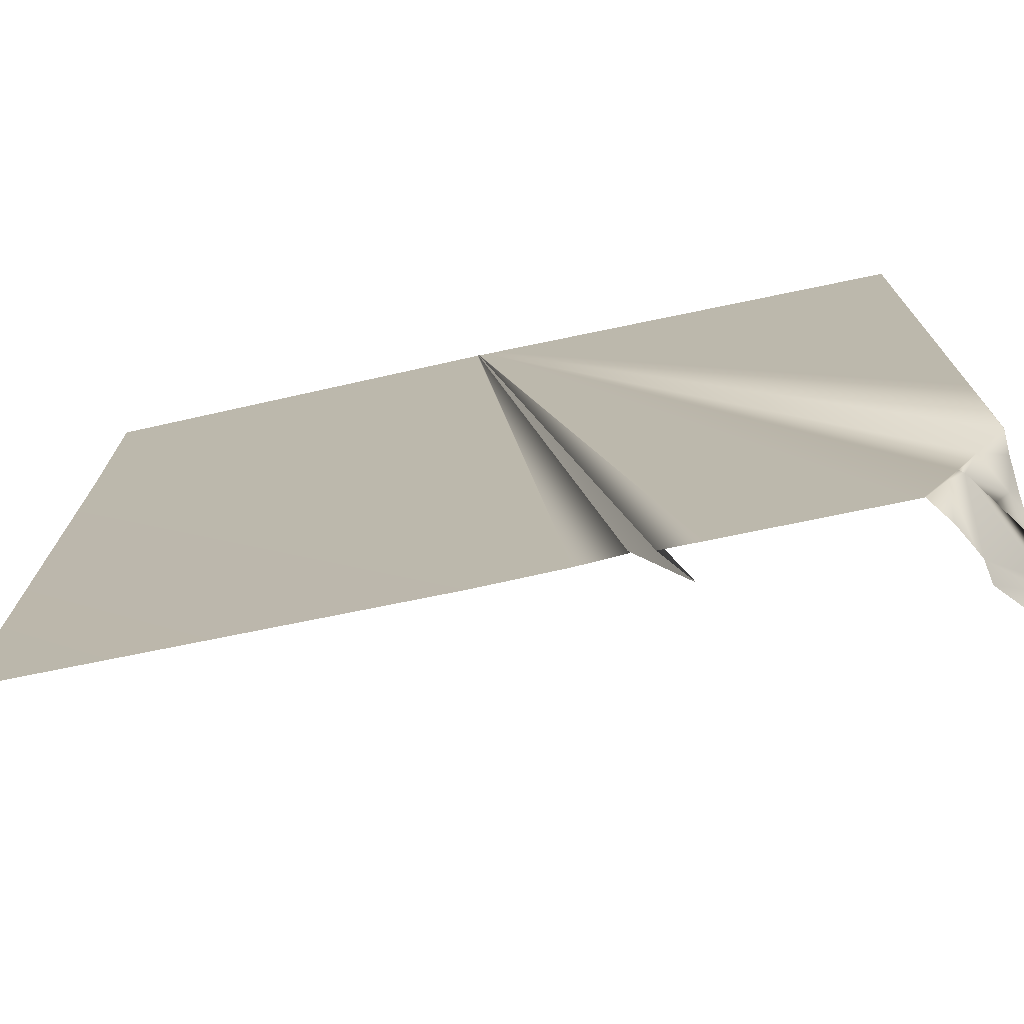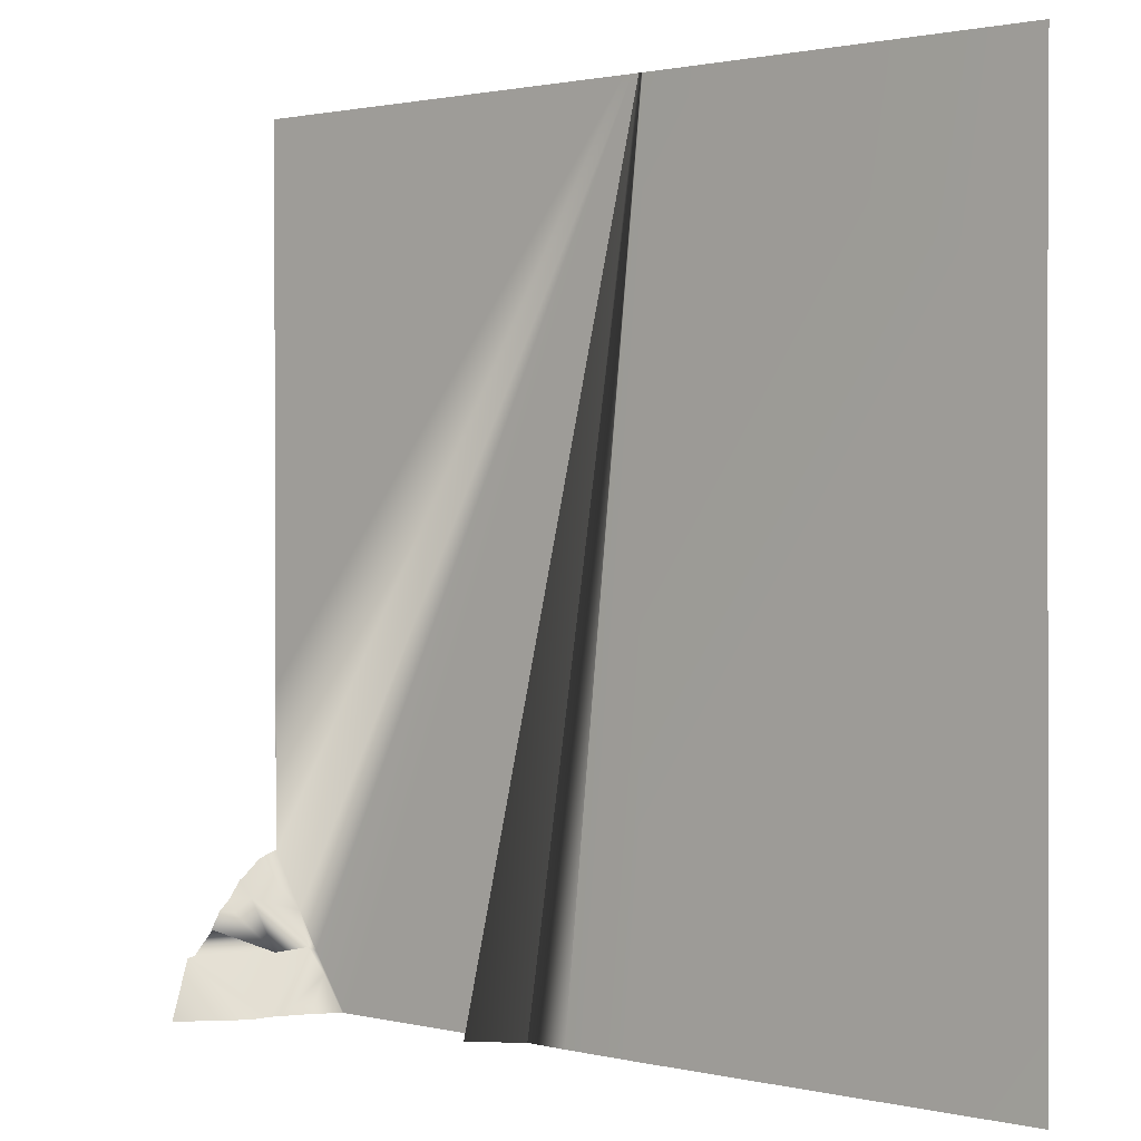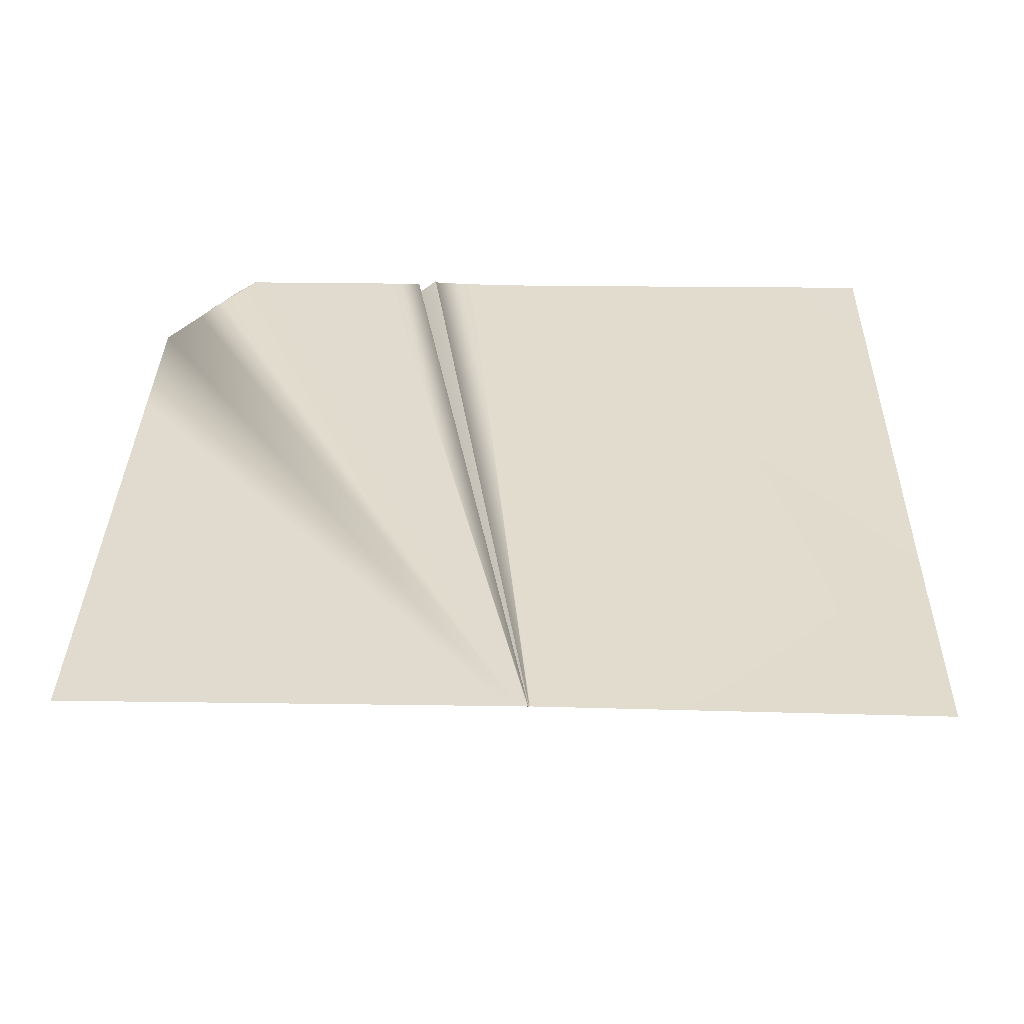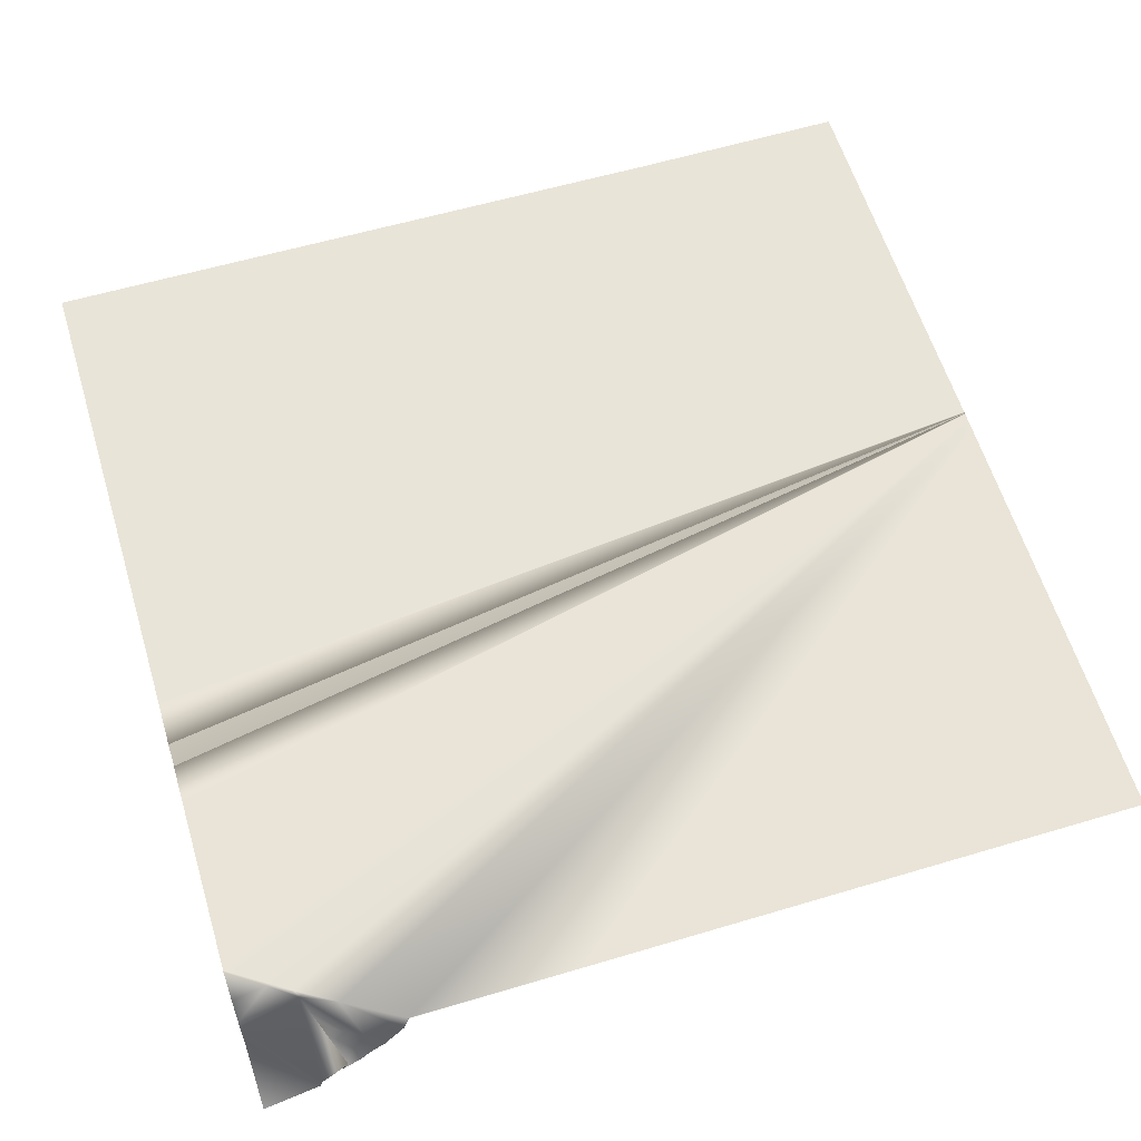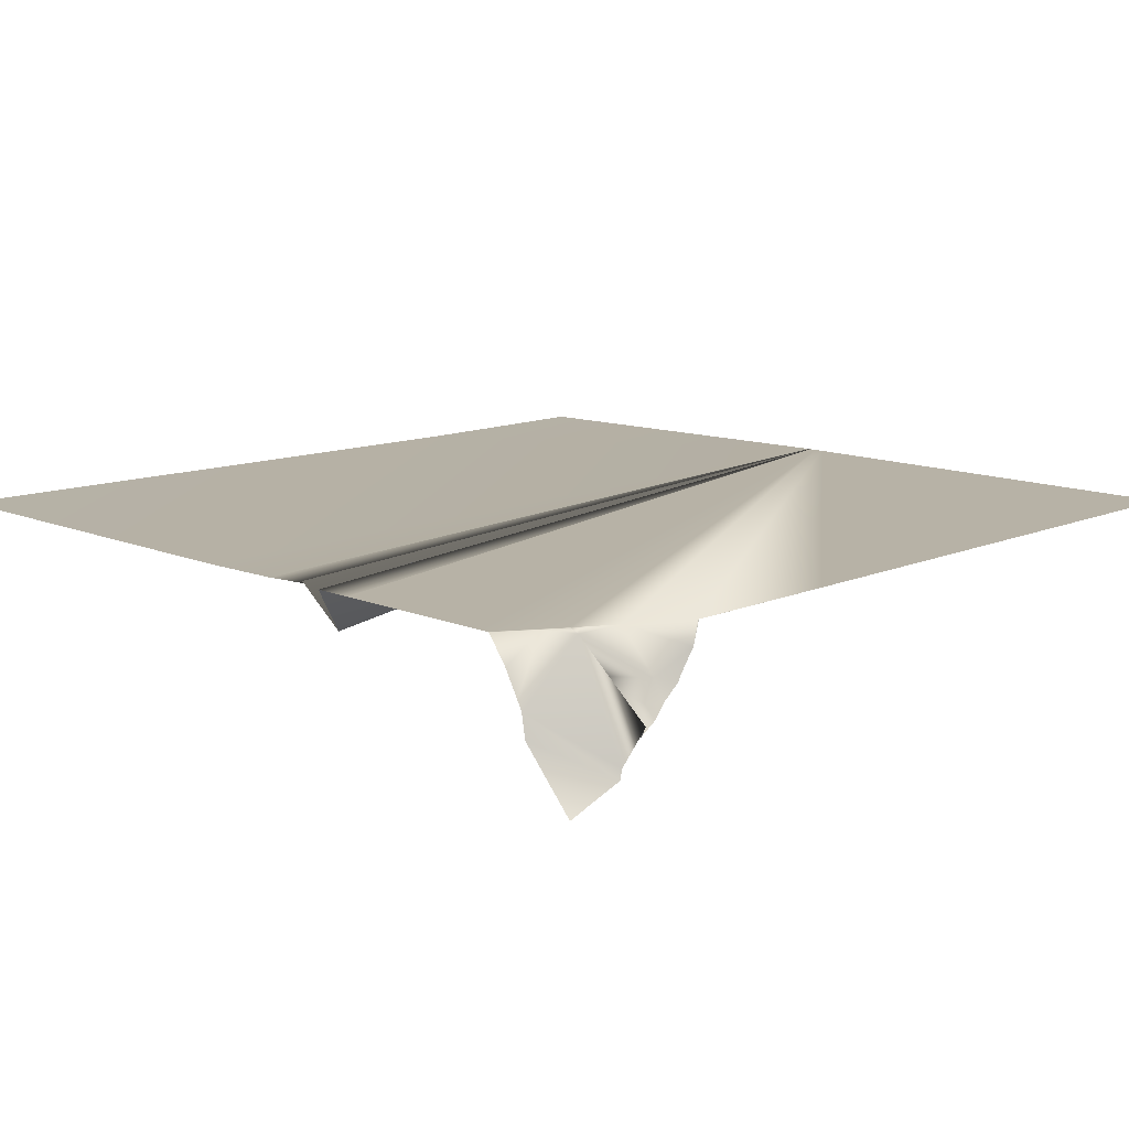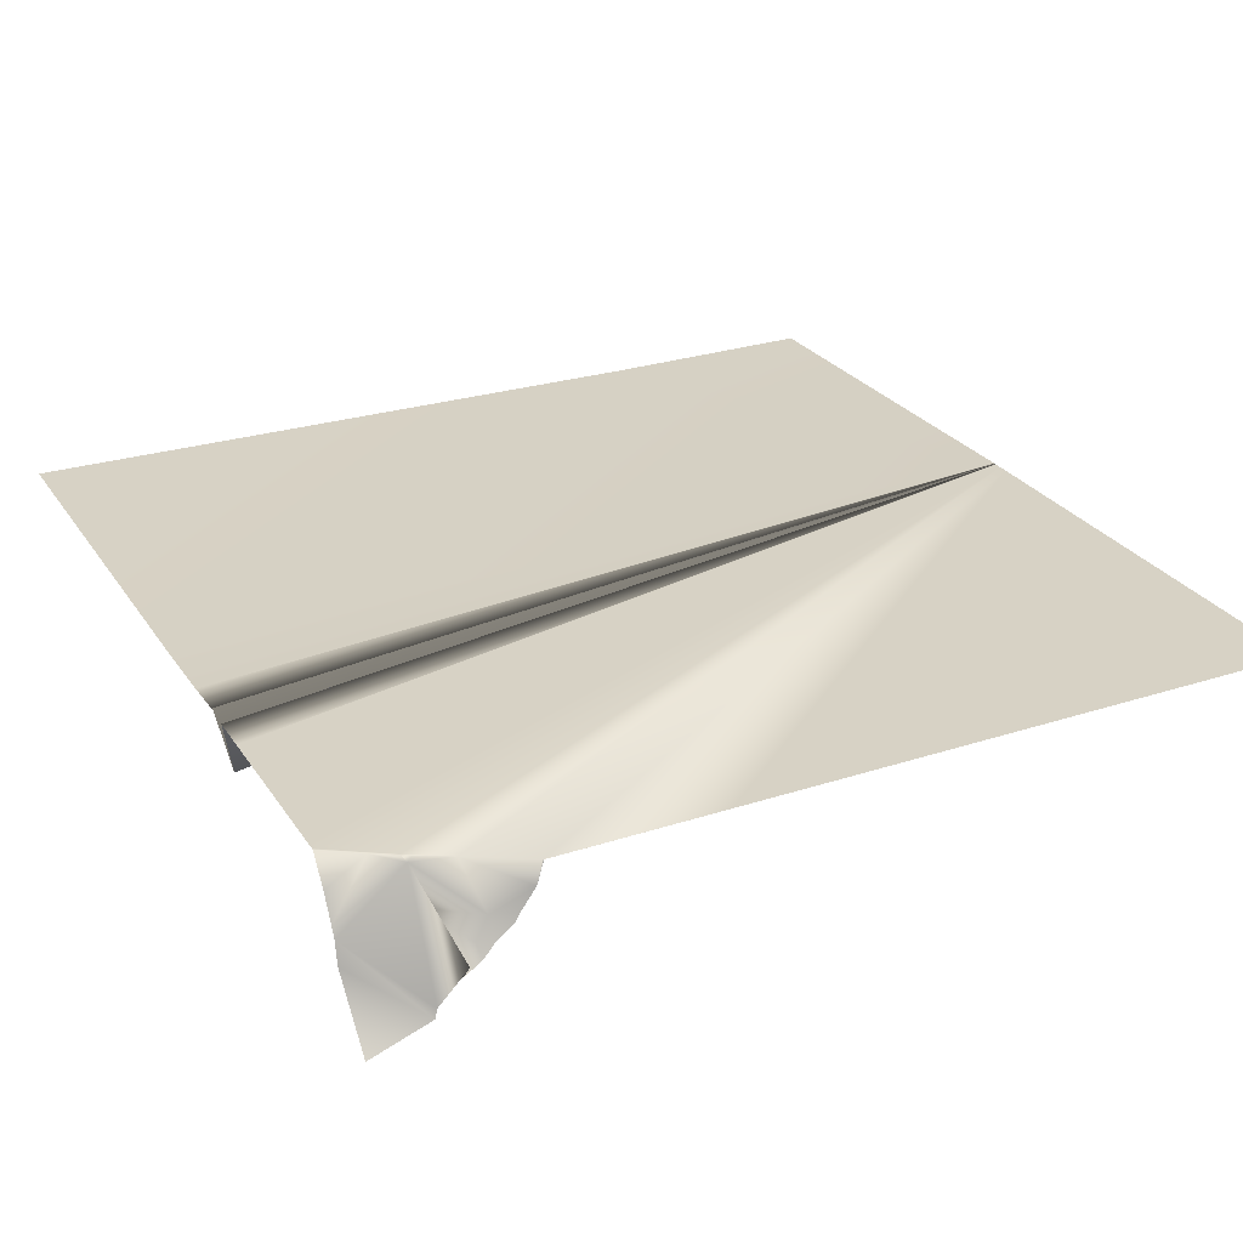
<metadata>
{"format":"obj","ext":"obj","renderer":"f3d","projection":"perspective","resolution":1024,"background":"white","views":[{"elev":-74.2,"azim":11.7,"up":"+Y"},{"elev":1.4,"azim":-140.1,"up":"+Y"},{"elev":33.7,"azim":-178.9,"up":"+Z"},{"elev":61.0,"azim":73.1,"up":"+Z"},{"elev":12.5,"azim":44.6,"up":"+Z"},{"elev":27.5,"azim":63.3,"up":"+Z"}]}
</metadata>
<code>
g terrainMesh.043
v -5.64 10.65 -7.991
v -5.629 10.65 -7.991
v -5.575 10.69 -8.049
v -5 11.73 -7.993
v -5 11.73 -7.991
v -5.005 11.73 -7.991
v -5.005 11.73 -7.991
v -5 11.73 -7.999
v -5 11.73 -7.993
v -5.576 10 -8.933
v -5 10 -9.569
v -5 10.66 -9.337
v -5 11.73 -7.991
v -5.005 11.73 -7.991
v -5 11.73 -7.991
v -5 13.59 -7.991
v -10.07 20 -7.991
v -8.673 20 -7.991
v -5 13.85 -7.991
v -10.13 20 -7.991
v -5 17.4 -7.991
v -8.222 20 -7.991
v -7.875 20 -7.991
v -5 18.34 -7.991
v -5 18.61 -7.991
v -7.721 20 -7.991
v -5 19.82 -7.991
v -5.827 20 -7.991
v -5 20 -7.991
v -10.16 20 -7.991
v -5.382 11.08 -7.991
v -10.17 20 -7.991
v -5 11.66 -8.244
v -5.12 11.25 -8.488
v -5 11.73 -7.999
v -5 11.5 -8.469
v -5 11.45 -8.555
v -5 11.26 -8.705
v -5.575 10.69 -8.049
v -5.425 10.66 -8.418
v -5.572 10.74 -7.991
v -5.09 11.11 -8.718
v -5 11.13 -8.857
v -5 10.94 -8.982
v -5.64 10.65 -7.991
v -6.15 10 -7.991
v -7.013 10 -7.991
v -10.23 20 -7.991
v -8.073 10 -7.991
v -10.26 20 -7.991
v -10.28 20 -7.991
v -8.51 10 -7.991
v -6.069 10 -7.991
v -5.774 10.4 -7.991
v -5.629 10.65 -7.991
v -6.066 10 -7.991
v -6.049 10 -7.991
v -5.83 10 -8.287
v -5.677 10 -8.564
v -5.658 10 -8.596
v -5.62 10 -8.675
v -5 10.69 -9.229
v -5 11.01 -8.898
v -5.425 10.66 -8.418
v -5.575 10.69 -8.049
v -5 11.01 -8.898
v -5 10.94 -8.982
v -5.62 10 -8.675
v -5.576 10 -8.933
v -5 10.66 -9.337
v -5 10.69 -9.229
v -15 17.51 -8.067
v -15 10 -7.994
v -10.26 10 -8.006
v -10.3 20 -7.991
v -15 20 -8.063
v -9.281 10 -7.991
v -10.28 20 -7.99
v -8.747 10 -7.964
v -10.28 20 -7.991
v -10.27 20 -8.003
v -8.207 10 -8.366
v -8.51 10 -7.991
v -8.762 10 -7.944
v -8.207 10 -8.366
v -10.27 20 -8.003
v -10.29 20 -7.99
v -8.762 10 -7.944
v -10.29 20 -7.99
v -10.28 20 -7.99
v -8.747 10 -7.964
g terrainMesh.043_0
f 3 2 1
f 6 5 4
f 9 8 7
f 12 11 10
f 15 14 13
f 16 13 14
f 14 17 16
f 17 18 16
f 18 19 16
f 14 20 17
f 19 18 21
f 18 22 21
f 22 23 21
f 23 24 21
f 24 23 25
f 23 26 25
f 25 26 27
f 26 28 27
f 29 27 28
f 30 20 14
f 31 30 14
f 32 30 31
f 31 14 33
f 31 33 34
f 14 35 33
f 33 36 34
f 37 34 36
f 37 38 34
f 39 31 34
f 34 40 39
f 31 39 41
f 34 38 42
f 42 40 34
f 38 43 42
f 44 40 42
f 43 44 42
f 41 45 31
f 45 32 31
f 39 45 41
f 32 45 46
f 46 47 32
f 47 48 32
f 48 47 49
f 50 48 49
f 51 50 49
f 52 51 49
f 53 46 45
f 53 45 54
f 55 54 45
f 55 39 54
f 56 53 54
f 57 56 54
f 54 58 57
f 58 54 59
f 54 39 59
f 39 60 59
f 61 60 39
f 39 62 61
f 39 63 62
f 66 65 64
f 67 66 64
f 70 69 68
f 71 70 68
f 74 73 72
f 74 72 75
f 72 76 75
f 75 77 74
f 77 75 78
f 79 77 78
f 82 81 80
f 83 82 80
f 86 85 84
f 87 86 84
f 90 89 88
f 91 90 88

</code>
